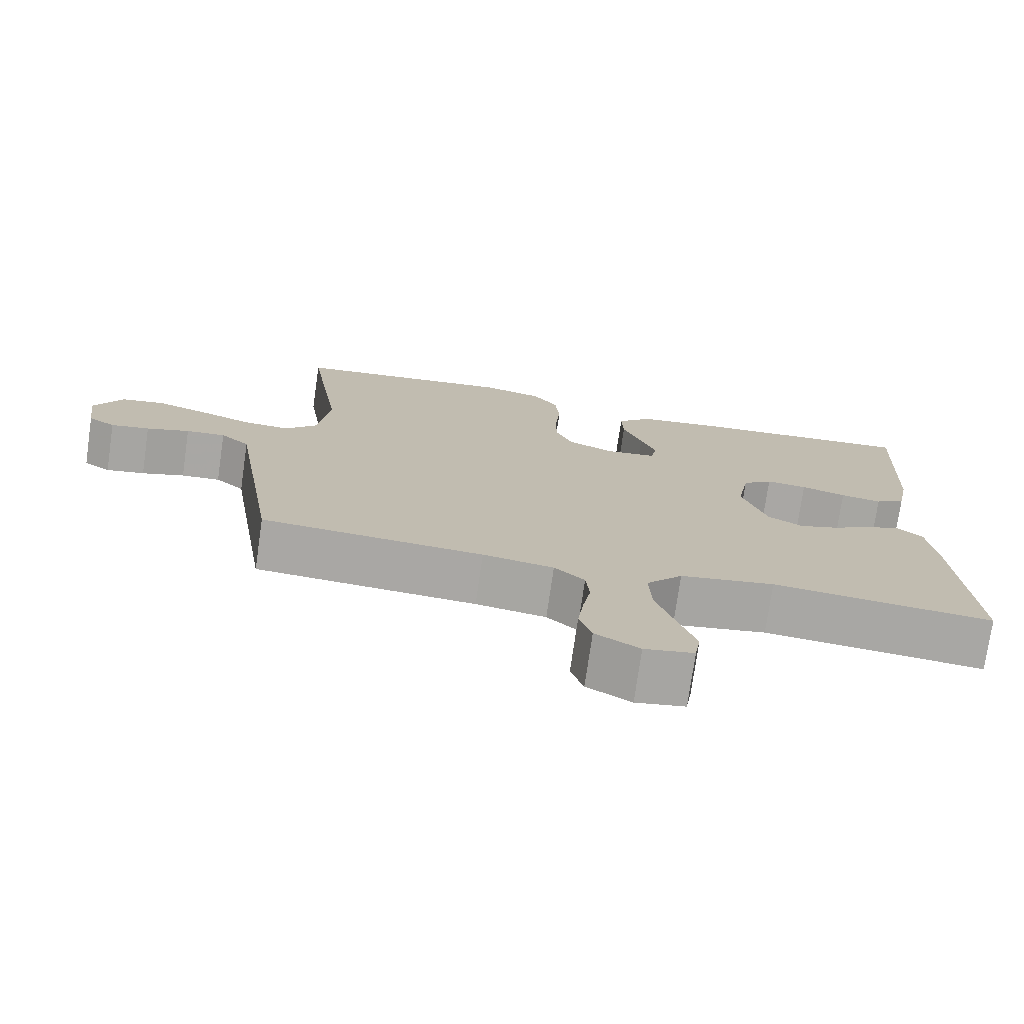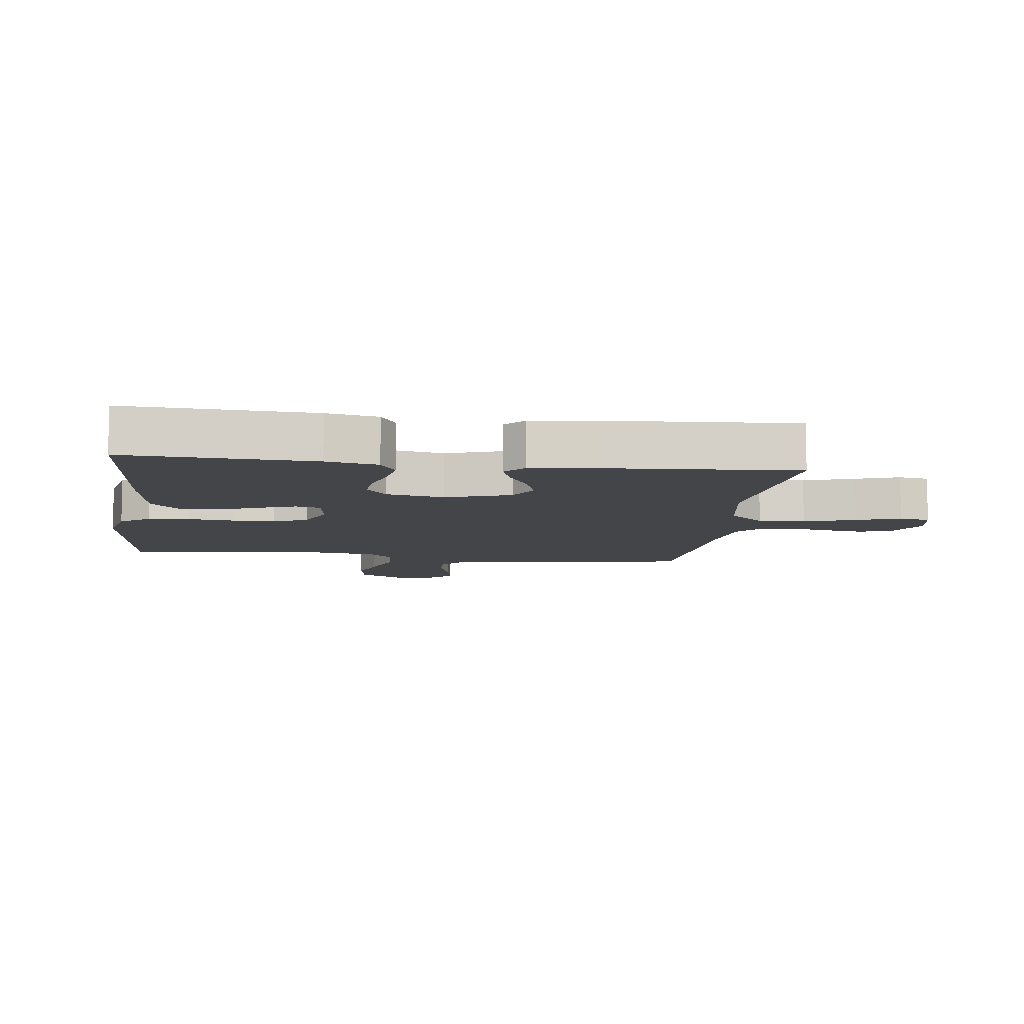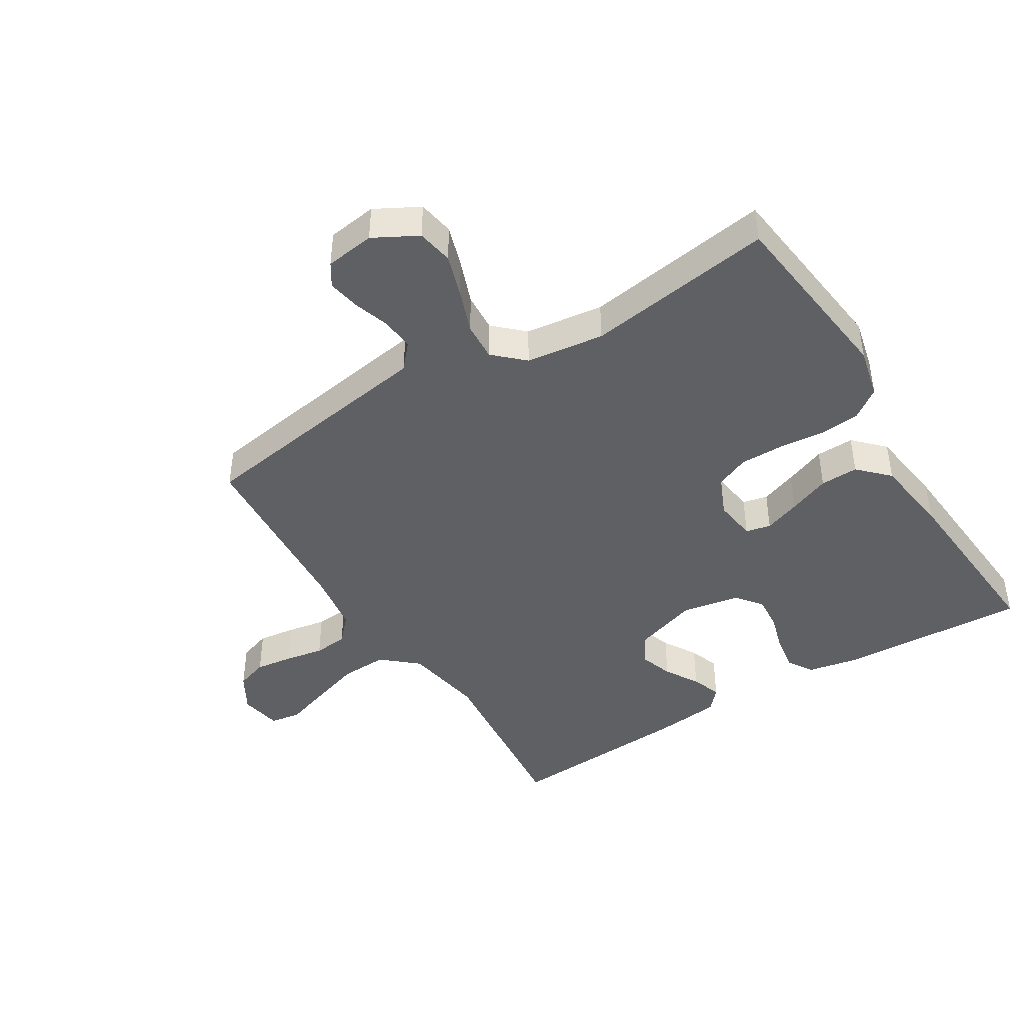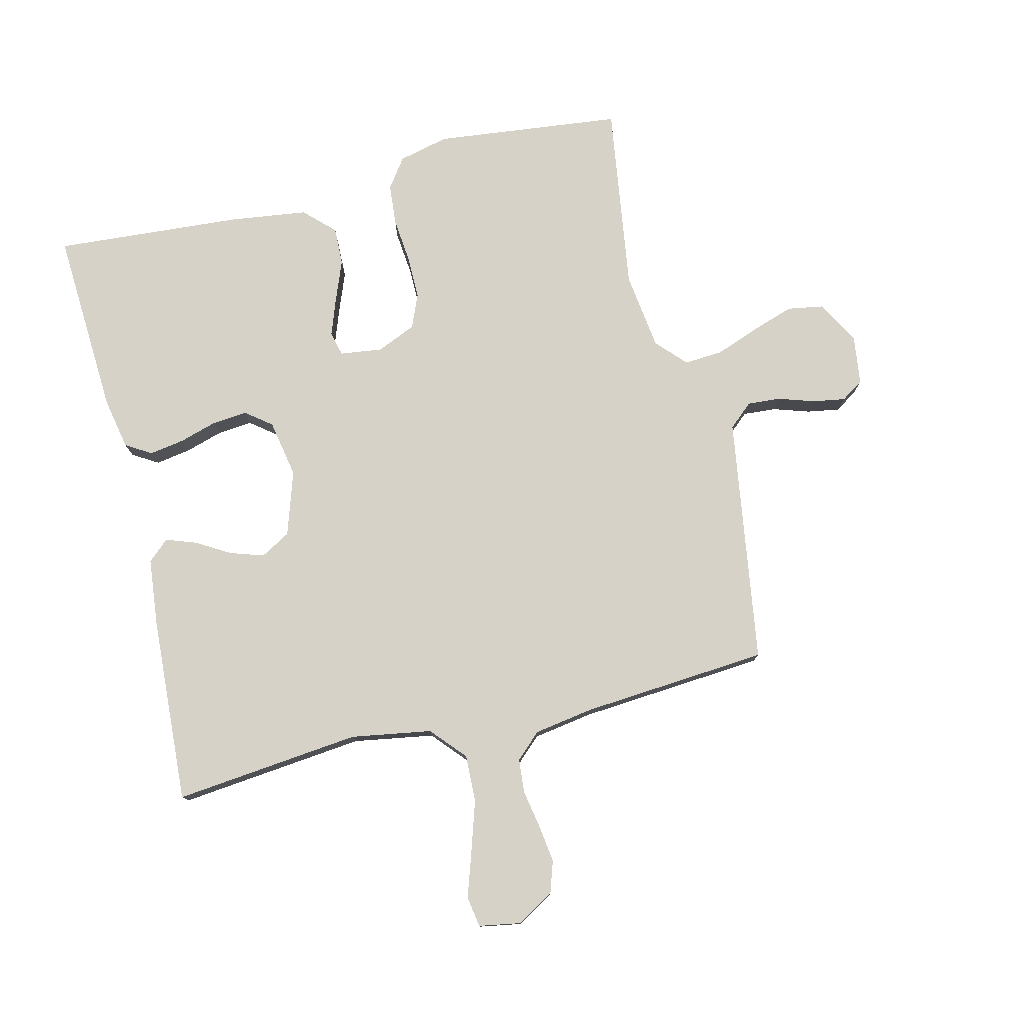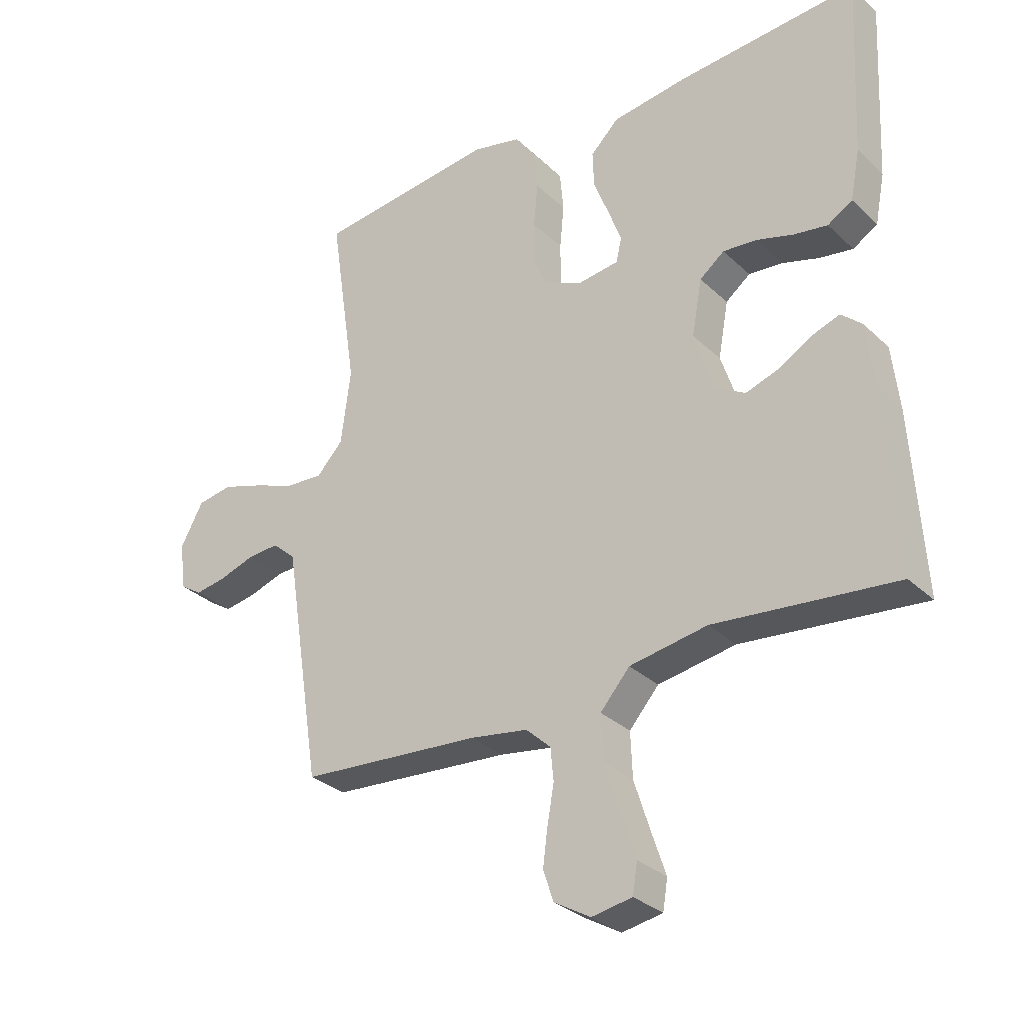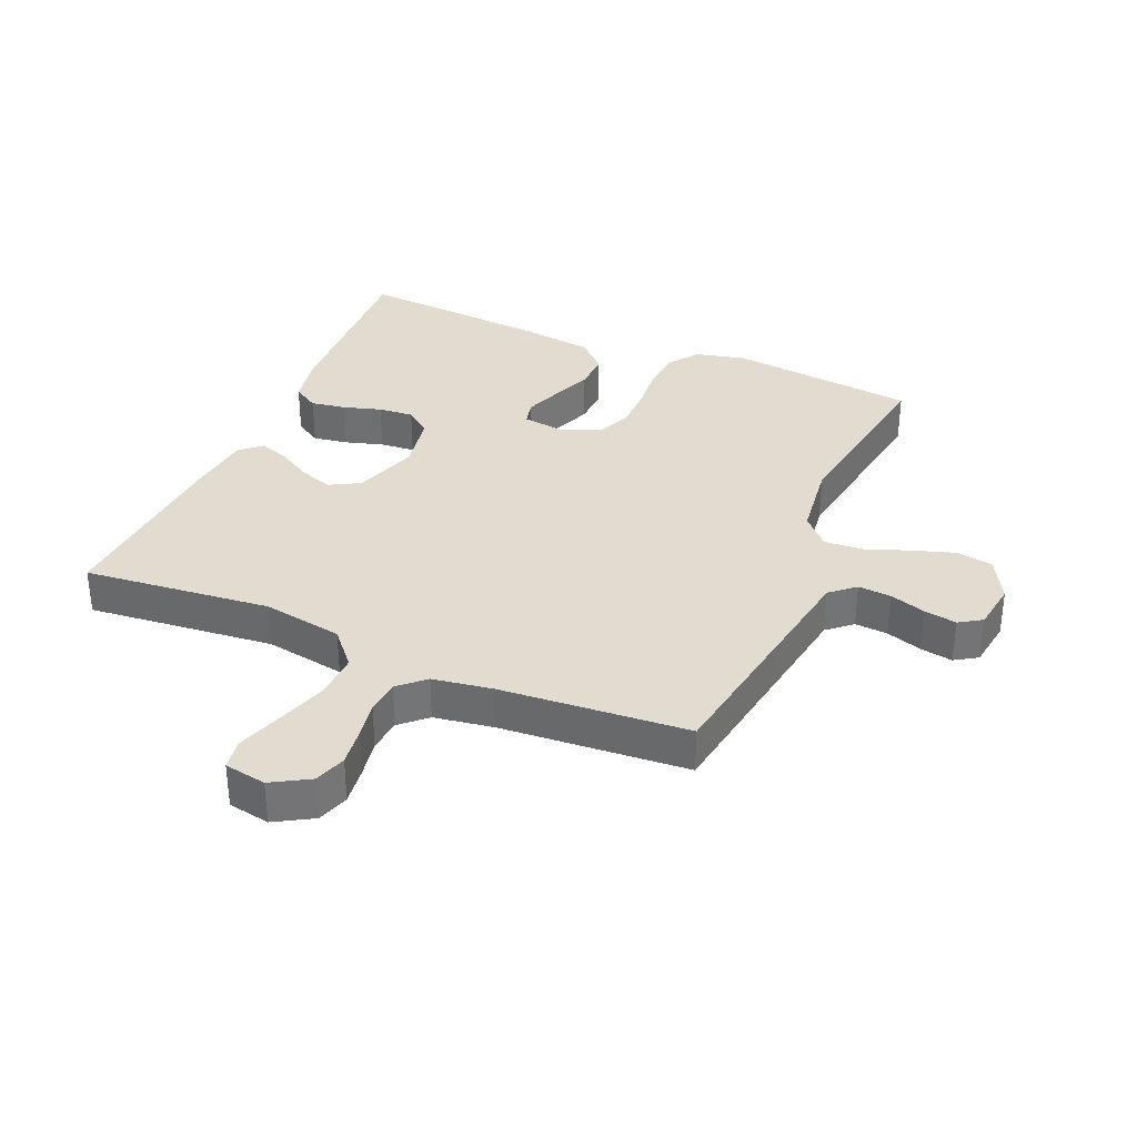
<metadata>
{"format":"obj","ext":"obj","renderer":"f3d","projection":"perspective","resolution":1024,"background":"white","views":[{"elev":-74.9,"azim":-8.2,"up":"+Z"},{"elev":-9.0,"azim":82.8,"up":"+Y"},{"elev":-43.6,"azim":-58.3,"up":"+Y"},{"elev":77.8,"azim":166.1,"up":"+Y"},{"elev":-30.6,"azim":37.1,"up":"+Z"},{"elev":34.2,"azim":-156.8,"up":"+Y"}]}
</metadata>
<code>
v 0.5 0.07 -0.5
v 0.2 0.07 -0.47
v 0.071 0.07 -0.492
v 0.022 0.07 -0.548
v 0.025 0.07 -0.623
v 0.051 0.07 -0.704
v 0.075 0.07 -0.776
v 0.067 0.07 -0.825
v 0 0.07 -0.837
v -0.06 0.07 -0.802
v -0.077 0.07 -0.751
v -0.069 0.07 -0.69
v -0.058 0.07 -0.629
v -0.063 0.07 -0.575
v -0.104 0.07 -0.537
v -0.2 0.07 -0.522
v -0.5 0.07 -0.5
v -0.547 0.07 -0.2
v -0.562 0.07 -0.104
v -0.601 0.07 -0.07
v -0.654 0.07 -0.074
v -0.712 0.07 -0.093
v -0.764 0.07 -0.102
v -0.8 0.07 -0.079
v -0.811 0.07 0
v -0.773 0.07 0.07
v -0.715 0.07 0.08
v -0.647 0.07 0.058
v -0.577 0.07 0.032
v -0.515 0.07 0.028
v -0.471 0.07 0.075
v -0.455 0.07 0.2
v -0.5 0.07 0.5
v -0.2 0.07 0.535
v -0.119 0.07 0.516
v -0.085 0.07 0.469
v -0.079 0.07 0.403
v -0.086 0.07 0.33
v -0.086 0.07 0.261
v -0.063 0.07 0.207
v 0 0.07 0.18
v 0.068 0.07 0.189
v 0.077 0.07 0.229
v 0.056 0.07 0.287
v 0.03 0.07 0.353
v 0.028 0.07 0.414
v 0.075 0.07 0.46
v 0.2 0.07 0.477
v 0.5 0.07 0.5
v 0.485 0.07 0.2
v 0.469 0.07 0.118
v 0.428 0.07 0.093
v 0.372 0.07 0.102
v 0.311 0.07 0.12
v 0.255 0.07 0.125
v 0.214 0.07 0.093
v 0.197 0.07 0
v 0.231 0.07 -0.103
v 0.279 0.07 -0.13
v 0.333 0.07 -0.112
v 0.387 0.07 -0.08
v 0.435 0.07 -0.063
v 0.469 0.07 -0.093
v 0.481 0.07 -0.2
v 0.5 0 -0.5
v 0.2 0 -0.47
v 0.071 0 -0.492
v 0.022 0 -0.548
v 0.025 0 -0.623
v 0.051 0 -0.704
v 0.075 0 -0.776
v 0.067 0 -0.825
v 0 0 -0.837
v -0.06 0 -0.802
v -0.077 0 -0.751
v -0.069 0 -0.69
v -0.058 0 -0.629
v -0.063 0 -0.575
v -0.104 0 -0.537
v -0.2 0 -0.522
v -0.5 0 -0.5
v -0.547 0 -0.2
v -0.562 0 -0.104
v -0.601 0 -0.07
v -0.654 0 -0.074
v -0.712 0 -0.093
v -0.764 0 -0.102
v -0.8 0 -0.079
v -0.811 0 0
v -0.773 0 0.07
v -0.715 0 0.08
v -0.647 0 0.058
v -0.577 0 0.032
v -0.515 0 0.028
v -0.471 0 0.075
v -0.455 0 0.2
v -0.5 0 0.5
v -0.2 0 0.535
v -0.119 0 0.516
v -0.085 0 0.469
v -0.079 0 0.403
v -0.086 0 0.33
v -0.086 0 0.261
v -0.063 0 0.207
v 0 0 0.18
v 0.068 0 0.189
v 0.077 0 0.229
v 0.056 0 0.287
v 0.03 0 0.353
v 0.028 0 0.414
v 0.075 0 0.46
v 0.2 0 0.477
v 0.5 0 0.5
v 0.485 0 0.2
v 0.469 0 0.118
v 0.428 0 0.093
v 0.372 0 0.102
v 0.311 0 0.12
v 0.255 0 0.125
v 0.214 0 0.093
v 0.197 0 0
v 0.231 0 -0.103
v 0.279 0 -0.13
v 0.333 0 -0.112
v 0.387 0 -0.08
v 0.435 0 -0.063
v 0.469 0 -0.093
v 0.481 0 -0.2
f 63 64 1 2
f 60 61 62 63
f 59 60 63 2
f 58 59 2 3
f 57 58 3 4
f 56 57 4
f 51 52 53 54
f 51 54 55
f 50 51 55
f 49 50 55
f 48 49 55 56
f 44 45 46 47
f 43 44 47 48
f 42 43 48 56
f 35 36 37 38
f 35 38 39
f 32 33 34 35
f 31 32 35 39
f 30 31 39 40
f 26 27 28 29
f 24 25 26 29
f 24 29 30
f 21 22 23 24
f 20 21 24 30
f 19 20 30 40
f 16 17 18 19
f 15 16 19 40
f 10 11 12 13
f 8 9 10 13
f 6 7 8 13
f 5 6 13 14
f 4 5 14 15
f 41 42 56 4
f 4 15 40 41
f 66 65 128 127
f 127 126 125 124
f 66 127 124 123
f 67 66 123 122
f 68 67 122 121
f 68 121 120
f 118 117 116 115
f 119 118 115
f 119 115 114
f 119 114 113
f 120 119 113 112
f 111 110 109 108
f 112 111 108 107
f 120 112 107 106
f 102 101 100 99
f 103 102 99
f 99 98 97 96
f 103 99 96 95
f 104 103 95 94
f 93 92 91 90
f 93 90 89 88
f 94 93 88
f 88 87 86 85
f 94 88 85 84
f 104 94 84 83
f 83 82 81 80
f 104 83 80 79
f 77 76 75 74
f 77 74 73 72
f 77 72 71 70
f 78 77 70 69
f 79 78 69 68
f 68 120 106 105
f 105 104 79 68
f 1 65 66 2
f 2 66 67 3
f 3 67 68 4
f 4 68 69 5
f 5 69 70 6
f 6 70 71 7
f 7 71 72 8
f 8 72 73 9
f 9 73 74 10
f 10 74 75 11
f 11 75 76 12
f 12 76 77 13
f 13 77 78 14
f 14 78 79 15
f 15 79 80 16
f 16 80 81 17
f 17 81 82 18
f 18 82 83 19
f 19 83 84 20
f 20 84 85 21
f 21 85 86 22
f 22 86 87 23
f 23 87 88 24
f 24 88 89 25
f 25 89 90 26
f 26 90 91 27
f 27 91 92 28
f 28 92 93 29
f 29 93 94 30
f 30 94 95 31
f 31 95 96 32
f 32 96 97 33
f 33 97 98 34
f 34 98 99 35
f 35 99 100 36
f 36 100 101 37
f 37 101 102 38
f 38 102 103 39
f 39 103 104 40
f 40 104 105 41
f 41 105 106 42
f 42 106 107 43
f 43 107 108 44
f 44 108 109 45
f 45 109 110 46
f 46 110 111 47
f 47 111 112 48
f 48 112 113 49
f 49 113 114 50
f 50 114 115 51
f 51 115 116 52
f 52 116 117 53
f 53 117 118 54
f 54 118 119 55
f 55 119 120 56
f 56 120 121 57
f 57 121 122 58
f 58 122 123 59
f 59 123 124 60
f 60 124 125 61
f 61 125 126 62
f 62 126 127 63
f 63 127 128 64
f 64 128 65 1

</code>
